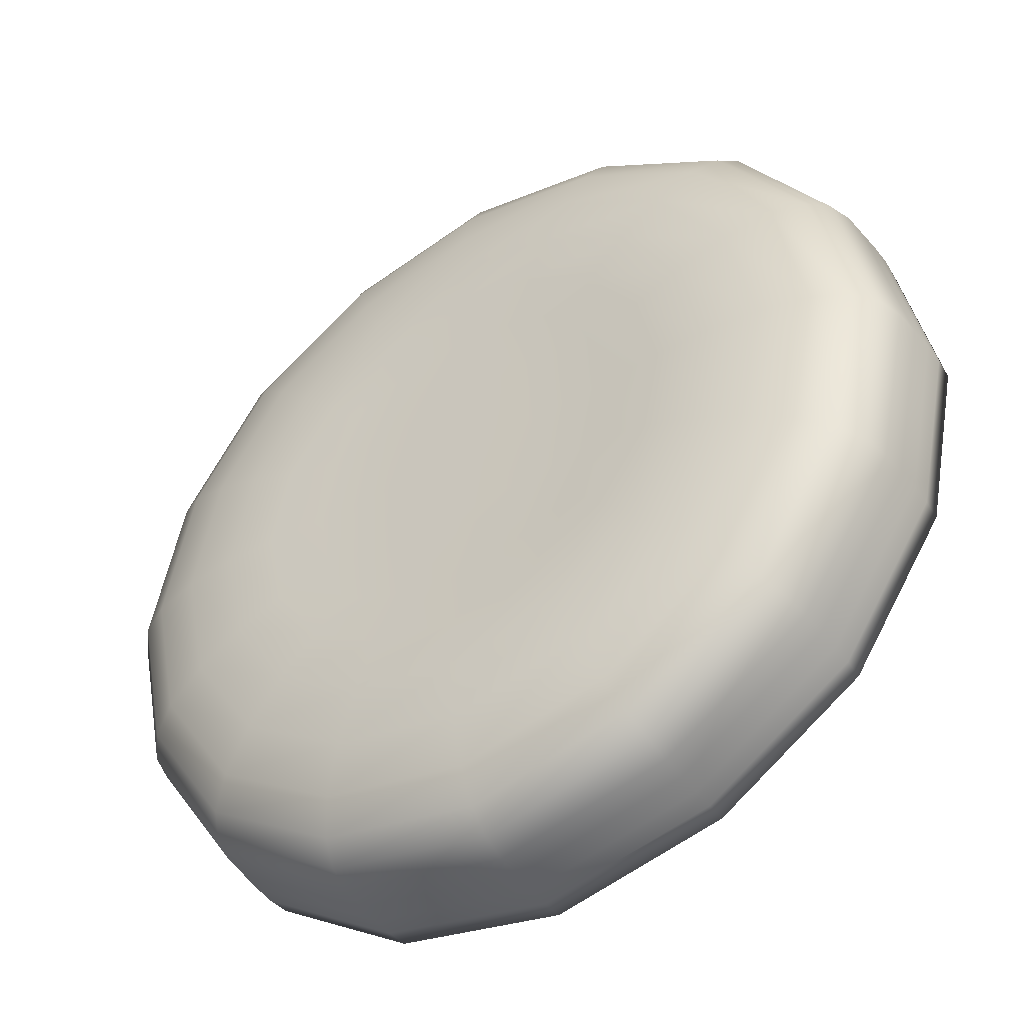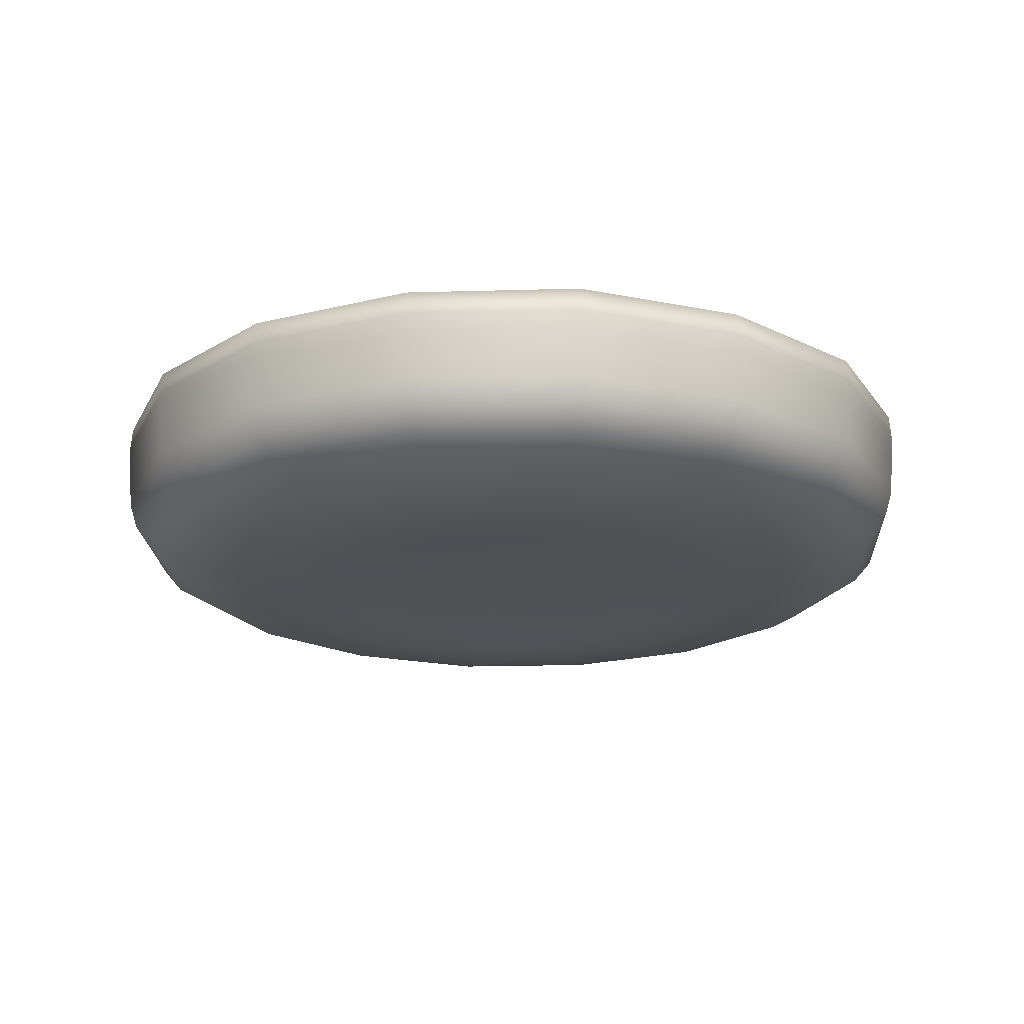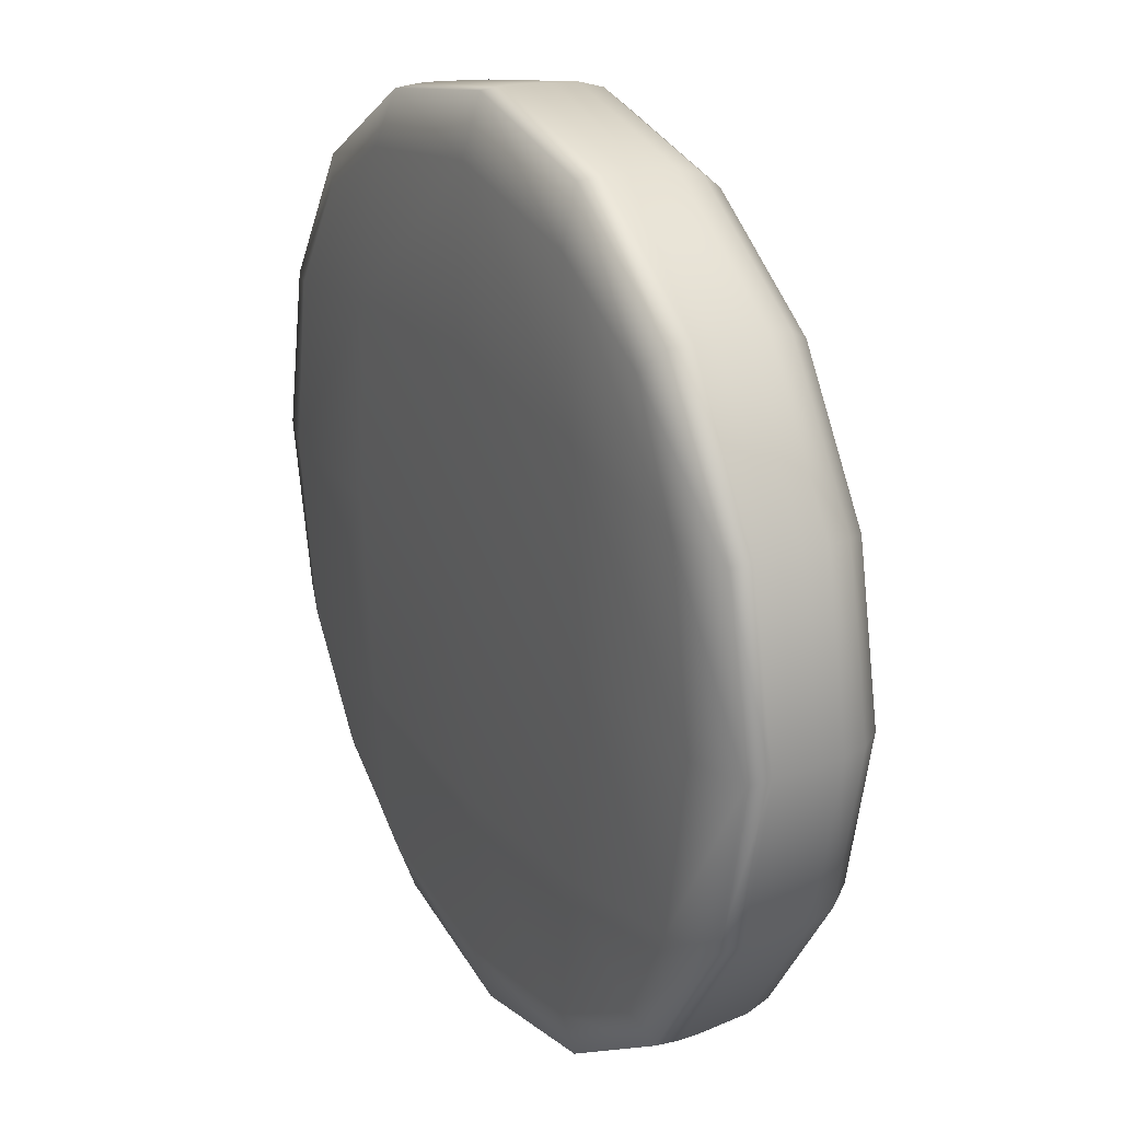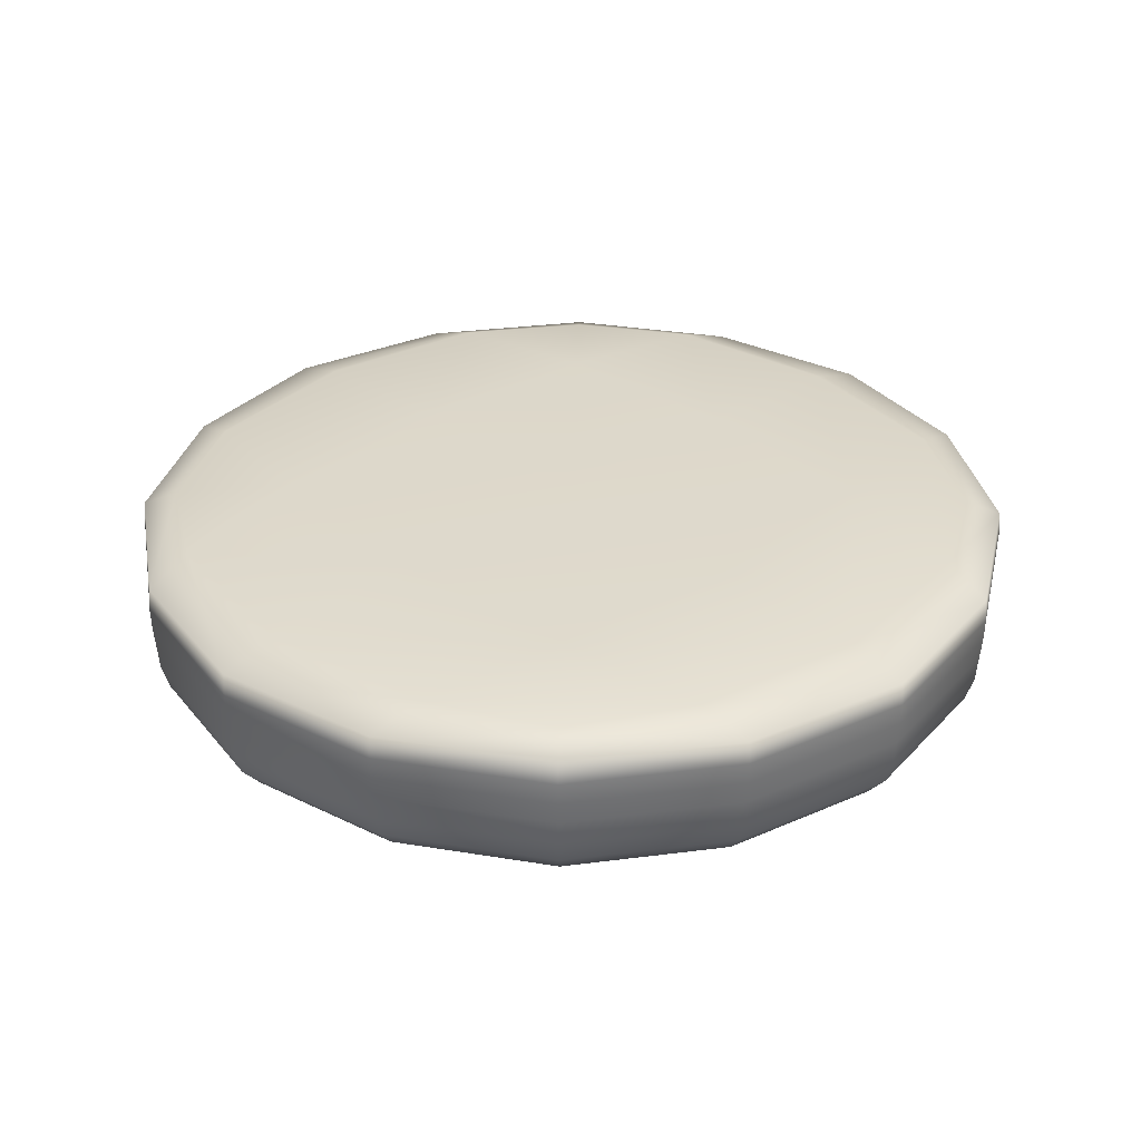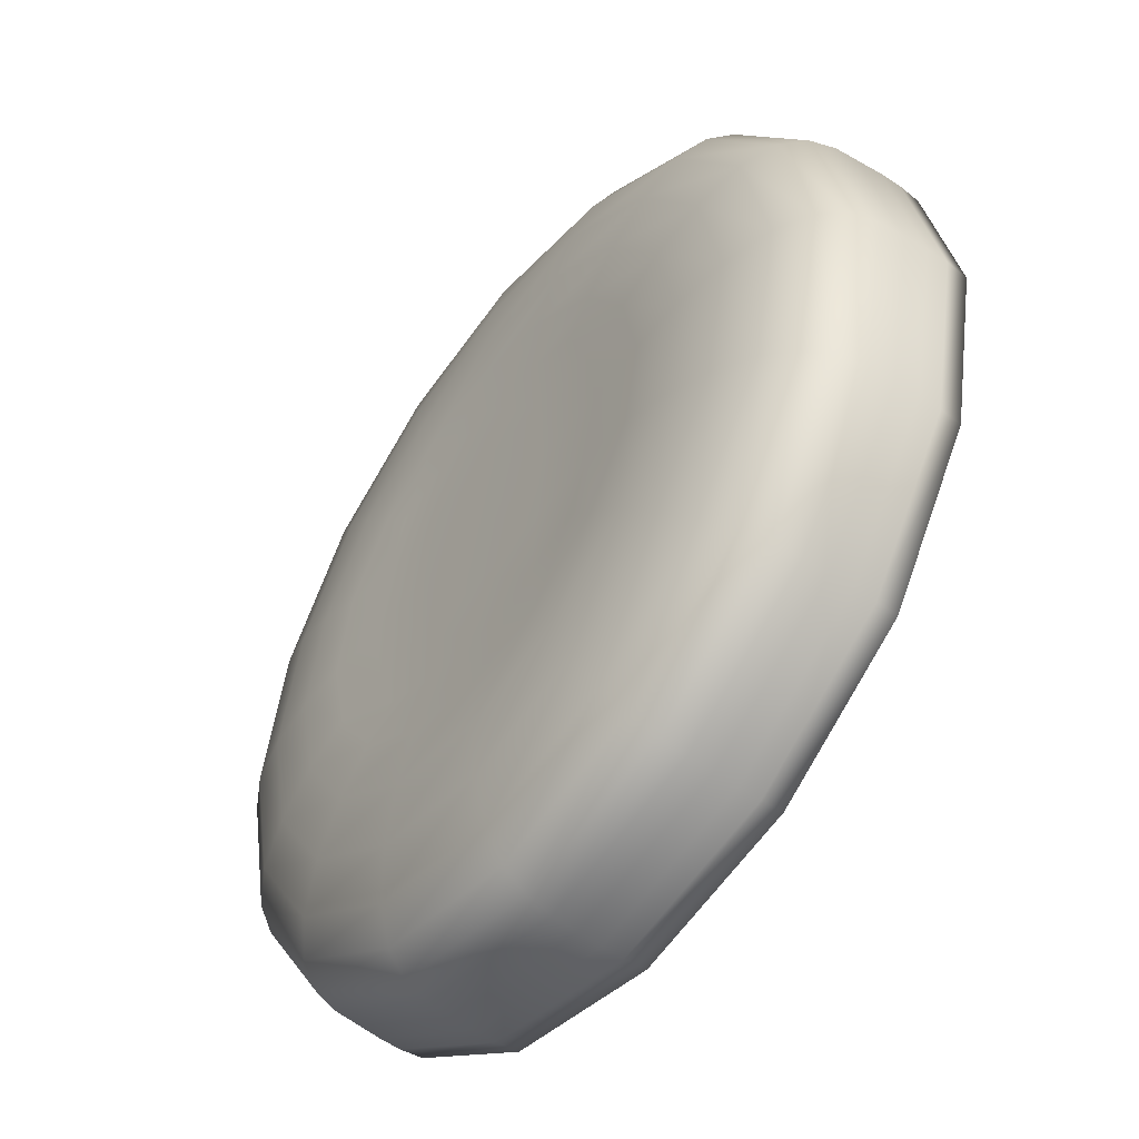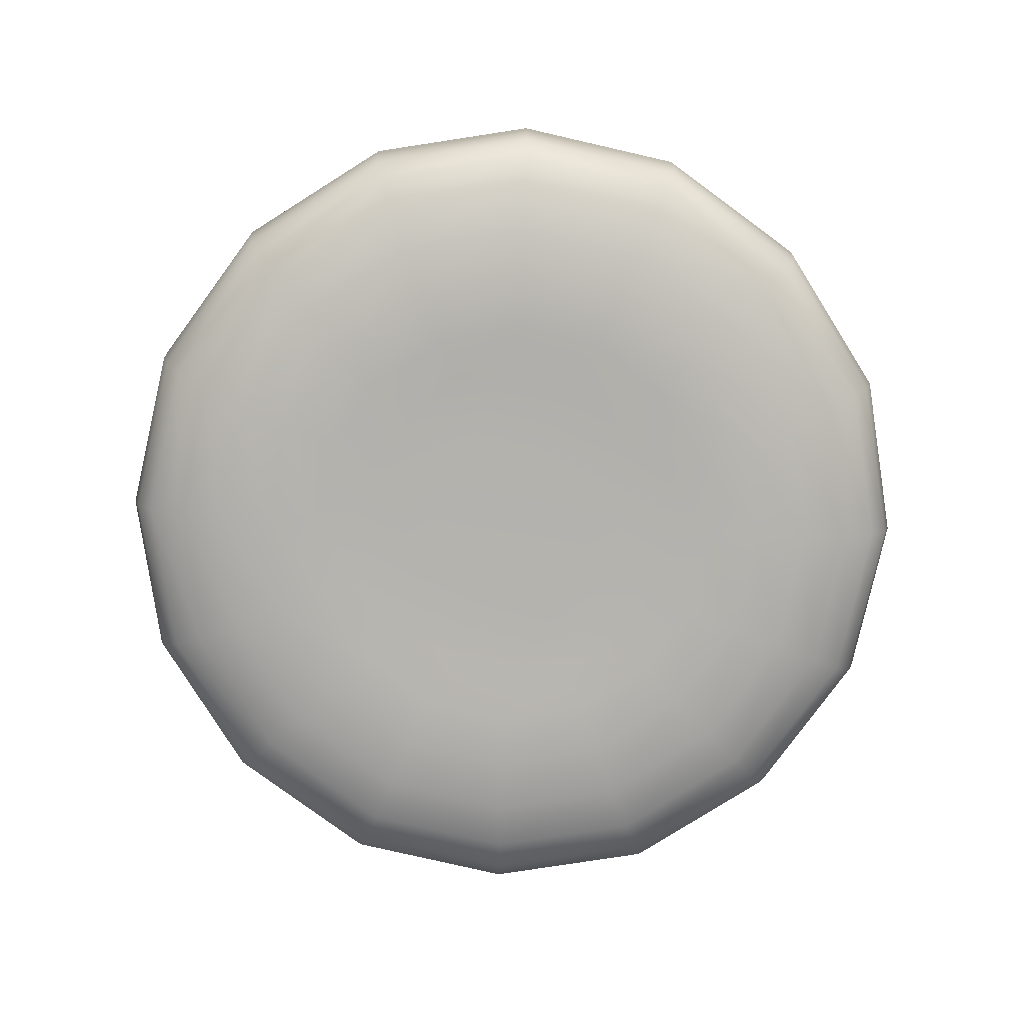
<metadata>
{"format":"obj","ext":"obj","renderer":"f3d","projection":"perspective","resolution":1024,"background":"white","views":[{"elev":-45.2,"azim":33.4,"up":"+Z"},{"elev":-20.0,"azim":81.3,"up":"+Y"},{"elev":23.9,"azim":-118.1,"up":"+Z"},{"elev":31.7,"azim":-43.6,"up":"+Y"},{"elev":-51.5,"azim":52.9,"up":"+Z"},{"elev":-79.8,"azim":-24.6,"up":"+Y"}]}
</metadata>
<code>
g default
v -0.5819 -7.35 -13.53
v -0.5861 -4.753 -11.8
v 8.983 -7.35 -9.565
v 8.263 -4.892 -8.846
v 12.95 -7.35 1e-06
v 11.22 -4.753 0
v 8.983 -7.35 9.565
v 8.263 -4.892 8.846
v -0.5819 -7.35 13.53
v -0.5861 -4.753 11.8
v -10.15 -7.35 9.565
v -9.429 -4.892 8.846
v -14.11 -7.35 0
v -12.39 -4.753 -0
v -10.15 -7.35 -9.565
v -9.429 -4.892 -8.846
v -0.5819 -10.1 -11.66
v 7.663 -10.1 -8.245
v 11.08 -10.1 1e-06
v 7.663 -10.1 8.245
v -0.5819 -10.1 11.66
v -8.827 -10.1 8.245
v -12.24 -10.1 1e-06
v -8.827 -10.1 -8.245
v -0.5828 -10.55 -5.013
v 3.37 -10.57 -3.953
v 4.43 -10.55 1e-06
v 3.37 -10.57 3.953
v -0.5828 -10.55 5.013
v -4.535 -10.57 3.953
v -5.596 -10.55 1e-06
v -4.535 -10.57 -3.953
v -0.5873 -10.53 1e-06
v -0.6069 -4.575 0
v -10.21 -5.987 9.624
v -0.5819 -5.987 13.61
v 9.042 -5.987 9.624
v 13.03 -5.987 1e-06
v 9.042 -5.987 -9.624
v -0.5819 -5.987 -13.61
v -10.21 -5.987 -9.624
v -14.19 -5.987 0
v -9.935 -8.882 9.353
v -0.5819 -8.882 13.23
v 8.772 -8.882 9.353
v 12.65 -8.882 1e-06
v 8.772 -8.882 -9.353
v -0.5819 -8.882 -13.23
v -9.935 -8.882 -9.353
v -13.81 -8.882 0
v 7.891 -10.65 1e-06
v 5.41 -10.65 5.992
v -0.5819 -10.65 8.473
v -6.573 -10.65 5.992
v -9.055 -10.65 1e-06
v -6.573 -10.65 -5.992
v -0.5819 -10.65 -8.473
v 5.41 -10.65 -5.992
v 7.222 -10.65 3.232
v 4.266 -10.63 4.848
v 4.035 -10.55 2.268
v 6.274 -10.63 1e-06
v 2.651 -10.65 -7.804
v 4.266 -10.63 -4.848
v 1.686 -10.55 -4.617
v -0.5819 -10.63 -6.856
v -3.814 -10.65 -7.804
v -2.851 -10.55 -4.617
v -8.386 -10.65 3.232
v -5.2 -10.55 2.268
v 2.651 -10.65 7.804
v 1.686 -10.55 4.617
v 7.222 -10.65 -3.232
v 4.035 -10.55 -2.268
v -0.5855 -10.53 -2.639
v -3.225 -10.53 1e-06
v -0.5855 -10.53 2.639
v 2.054 -10.53 1e-06
v -0.5985 -4.575 -6.732
v 6.133 -4.575 0
v -0.5985 -4.575 6.732
v -7.33 -4.575 0
v -0.5819 -6.657 13.59
v -10.19 -6.657 9.609
v 9.027 -6.657 9.609
v 13.01 -6.657 1e-06
v 9.027 -6.657 -9.609
v -0.5819 -6.657 -13.59
v -10.19 -6.657 -9.609
v -14.17 -6.657 0
v -9.529 -9.56 8.947
v -5.03 -10.1 10.74
v -0.5819 -9.56 12.65
v 3.866 -10.1 10.74
v 8.365 -9.56 8.947
v 10.16 -10.1 4.448
v 12.07 -9.56 1e-06
v 10.16 -10.1 -4.448
v 8.365 -9.56 -8.947
v 3.866 -10.1 -10.74
v -0.5819 -9.56 -12.65
v -5.03 -10.1 -10.74
v -9.529 -9.56 -8.947
v -11.32 -10.1 -4.448
v -13.23 -9.56 1e-06
v -11.32 -10.1 4.448
v 6.61 -10.47 7.192
v 9.589 -10.47 1e-06
v -0.5819 -10.47 10.17
v -7.774 -10.47 7.192
v -10.75 -10.47 1e-06
v -7.774 -10.47 -7.192
v -0.5819 -10.47 -10.17
v 6.61 -10.47 -7.192
v -0.5819 -5.288 -13.56
v 4.826 -4.753 -10.87
v 9.004 -5.288 -9.586
v 4.61 -5.987 -12.54
v 10.29 -4.753 -5.411
v 12.97 -5.288 1e-06
v 11.95 -5.987 -5.192
v 10.29 -4.753 5.411
v 9.004 -5.288 9.586
v 11.95 -5.987 5.192
v 4.826 -4.753 10.87
v -0.5819 -5.288 13.56
v 4.61 -5.987 12.54
v -5.996 -4.753 10.87
v -10.17 -5.288 9.586
v -5.774 -5.987 12.54
v -13.12 -5.987 5.192
v -11.46 -4.753 5.411
v -14.14 -5.288 -0
v -13.04 -7.35 -5.161
v -10.1 -8.119 -9.52
v -12.76 -8.882 -5.046
v -14.05 -8.119 0
v -11.46 -4.753 -5.411
v -10.17 -5.288 -9.586
v -13.12 -5.987 -5.192
v -5.996 -4.753 -10.87
v -5.774 -5.987 -12.54
v 4.579 -7.35 12.46
v -0.5819 -8.119 13.46
v 4.464 -8.882 12.18
v 8.938 -8.119 9.52
v 11.88 -7.35 -5.161
v 12.88 -8.119 1e-06
v 11.6 -8.882 -5.046
v 8.938 -8.119 -9.52
v -5.742 -7.35 12.46
v -10.1 -8.119 9.52
v -5.628 -8.882 12.18
v -5.742 -7.35 -12.46
v -0.5819 -8.119 -13.46
v -5.628 -8.882 -12.18
v 4.579 -7.35 -12.46
v 4.464 -8.882 -12.18
v 11.88 -7.35 5.161
v 11.6 -8.882 5.046
v -13.04 -7.35 5.161
v -12.76 -8.882 5.046
v -8.386 -10.65 -3.232
v -5.43 -10.63 -4.848
v -5.2 -10.55 -2.268
v -7.438 -10.63 1e-06
v -3.814 -10.65 7.804
v -5.43 -10.63 4.848
v -2.851 -10.55 4.617
v -0.5819 -10.63 6.856
v 4.59 -5.288 -12.49
v 11.9 -5.288 -5.171
v 11.9 -5.288 5.171
v 4.59 -5.288 12.49
v -5.753 -5.288 12.49
v -13.07 -5.288 5.171
v -12.98 -8.119 -5.136
v -13.07 -5.288 -5.171
v -5.753 -5.288 -12.49
v 4.554 -8.119 12.4
v 11.82 -8.119 -5.136
v -5.718 -8.119 12.4
v -5.718 -8.119 -12.4
v 4.554 -8.119 -12.4
v 11.82 -8.119 5.136
v -12.98 -8.119 5.136
v -6.896 -10.63 -2.615
v -3.197 -10.63 6.314
v 5.732 -10.63 2.615
v 2.034 -10.63 -6.314
v -3.197 -10.63 -6.314
v -6.896 -10.63 2.615
v 2.034 -10.63 6.314
v 5.732 -10.63 -2.615
v -3.015 -10.52 -2.431
v -3.015 -10.52 2.431
v 1.847 -10.52 2.431
v 1.847 -10.52 -2.431
v 5.607 -4.575 -6.2
v 5.607 -4.575 6.2
v -6.793 -4.575 6.2
v -6.793 -4.575 -6.2
v -5.766 -6.657 12.52
v 4.602 -6.657 12.52
v 11.93 -6.657 5.184
v 11.93 -6.657 -5.184
v 4.602 -6.657 -12.52
v -5.766 -6.657 -12.52
v -13.1 -6.657 -5.184
v -13.1 -6.657 5.184
v -5.409 -9.56 11.65
v 4.245 -9.56 11.65
v 11.07 -9.56 4.827
v 11.07 -9.56 -4.827
v 4.245 -9.56 -11.65
v -5.409 -9.56 -11.65
v -12.23 -9.56 -4.827
v -12.23 -9.56 4.827
v 8.785 -10.47 3.88
v 3.298 -10.47 9.367
v -4.462 -10.47 9.367
v -9.949 -10.47 3.88
v -9.949 -10.47 -3.88
v -4.462 -10.47 -9.367
v 3.298 -10.47 -9.367
v 8.785 -10.47 -3.88
g bun_bot_v05
f 40 115 171 118
f 115 2 116 171
f 171 116 4 117
f 118 171 117 39
f 39 117 172 121
f 117 4 119 172
f 172 119 6 120
f 121 172 120 38
f 38 120 173 124
f 120 6 122 173
f 173 122 8 123
f 124 173 123 37
f 37 123 174 127
f 123 8 125 174
f 174 125 10 126
f 127 174 126 36
f 36 126 175 130
f 126 10 128 175
f 175 128 12 129
f 130 175 129 35
f 42 131 176 133
f 131 35 129 176
f 176 129 12 132
f 133 176 132 14
f 13 134 177 137
f 134 15 135 177
f 177 135 49 136
f 137 177 136 50
f 42 133 178 140
f 133 14 138 178
f 178 138 16 139
f 140 178 139 41
f 41 139 179 142
f 139 16 141 179
f 179 141 2 115
f 142 179 115 40
f 7 143 180 146
f 143 9 144 180
f 180 144 44 145
f 146 180 145 45
f 3 147 181 150
f 147 5 148 181
f 181 148 46 149
f 150 181 149 47
f 9 151 182 144
f 151 11 152 182
f 182 152 43 153
f 144 182 153 44
f 15 154 183 135
f 154 1 155 183
f 183 155 48 156
f 135 183 156 49
f 1 157 184 155
f 157 3 150 184
f 184 150 47 158
f 155 184 158 48
f 5 159 185 148
f 159 7 146 185
f 185 146 45 160
f 148 185 160 46
f 11 161 186 152
f 161 13 137 186
f 186 137 50 162
f 152 186 162 43
f 55 163 187 166
f 163 56 164 187
f 187 164 32 165
f 166 187 165 31
f 53 167 188 170
f 167 54 168 188
f 188 168 30 169
f 170 188 169 29
f 51 59 189 62
f 59 52 60 189
f 189 60 28 61
f 62 189 61 27
f 57 63 190 66
f 63 58 64 190
f 190 64 26 65
f 66 190 65 25
f 56 67 191 164
f 67 57 66 191
f 191 66 25 68
f 164 191 68 32
f 54 69 192 168
f 69 55 166 192
f 192 166 31 70
f 168 192 70 30
f 52 71 193 60
f 71 53 170 193
f 193 170 29 72
f 60 193 72 28
f 58 73 194 64
f 73 51 62 194
f 194 62 27 74
f 64 194 74 26
f 25 75 195 68
f 75 33 76 195
f 195 76 31 165
f 68 195 165 32
f 31 76 196 70
f 76 33 77 196
f 196 77 29 169
f 70 196 169 30
f 29 77 197 72
f 77 33 78 197
f 197 78 27 61
f 72 197 61 28
f 33 75 198 78
f 75 25 65 198
f 198 65 26 74
f 78 198 74 27
f 4 116 199 119
f 116 2 79 199
f 199 79 34 80
f 119 199 80 6
f 6 80 200 122
f 80 34 81 200
f 200 81 10 125
f 122 200 125 8
f 10 81 201 128
f 81 34 82 201
f 201 82 14 132
f 128 201 132 12
f 34 79 202 82
f 79 2 141 202
f 202 141 16 138
f 82 202 138 14
f 9 83 203 151
f 83 36 130 203
f 203 130 35 84
f 151 203 84 11
f 7 85 204 143
f 85 37 127 204
f 204 127 36 83
f 143 204 83 9
f 5 86 205 159
f 86 38 124 205
f 205 124 37 85
f 159 205 85 7
f 3 87 206 147
f 87 39 121 206
f 206 121 38 86
f 147 206 86 5
f 1 88 207 157
f 88 40 118 207
f 207 118 39 87
f 157 207 87 3
f 15 89 208 154
f 89 41 142 208
f 208 142 40 88
f 154 208 88 1
f 13 90 209 134
f 90 42 140 209
f 209 140 41 89
f 134 209 89 15
f 11 84 210 161
f 84 35 131 210
f 210 131 42 90
f 161 210 90 13
f 44 153 211 93
f 153 43 91 211
f 211 91 22 92
f 93 211 92 21
f 45 145 212 95
f 145 44 93 212
f 212 93 21 94
f 95 212 94 20
f 46 160 213 97
f 160 45 95 213
f 213 95 20 96
f 97 213 96 19
f 47 149 214 99
f 149 46 97 214
f 214 97 19 98
f 99 214 98 18
f 48 158 215 101
f 158 47 99 215
f 215 99 18 100
f 101 215 100 17
f 49 156 216 103
f 156 48 101 216
f 216 101 17 102
f 103 216 102 24
f 50 136 217 105
f 136 49 103 217
f 217 103 24 104
f 105 217 104 23
f 43 162 218 91
f 162 50 105 218
f 218 105 23 106
f 91 218 106 22
f 19 96 219 108
f 96 20 107 219
f 219 107 52 59
f 108 219 59 51
f 20 94 220 107
f 94 21 109 220
f 220 109 53 71
f 107 220 71 52
f 21 92 221 109
f 92 22 110 221
f 221 110 54 167
f 109 221 167 53
f 22 106 222 110
f 106 23 111 222
f 222 111 55 69
f 110 222 69 54
f 23 104 223 111
f 104 24 112 223
f 223 112 56 163
f 111 223 163 55
f 24 102 224 112
f 102 17 113 224
f 224 113 57 67
f 112 224 67 56
f 17 100 225 113
f 100 18 114 225
f 225 114 58 63
f 113 225 63 57
f 18 98 226 114
f 98 19 108 226
f 226 108 51 73
f 114 226 73 58

</code>
